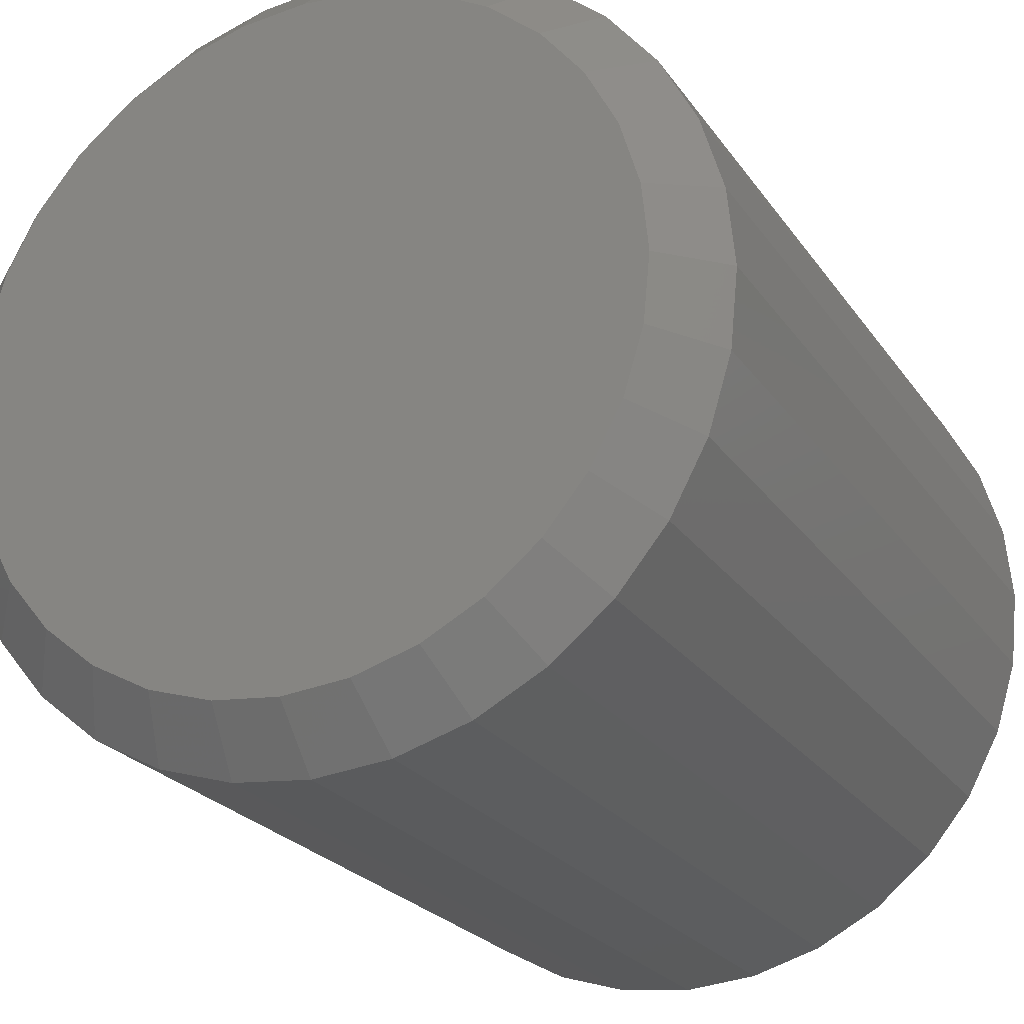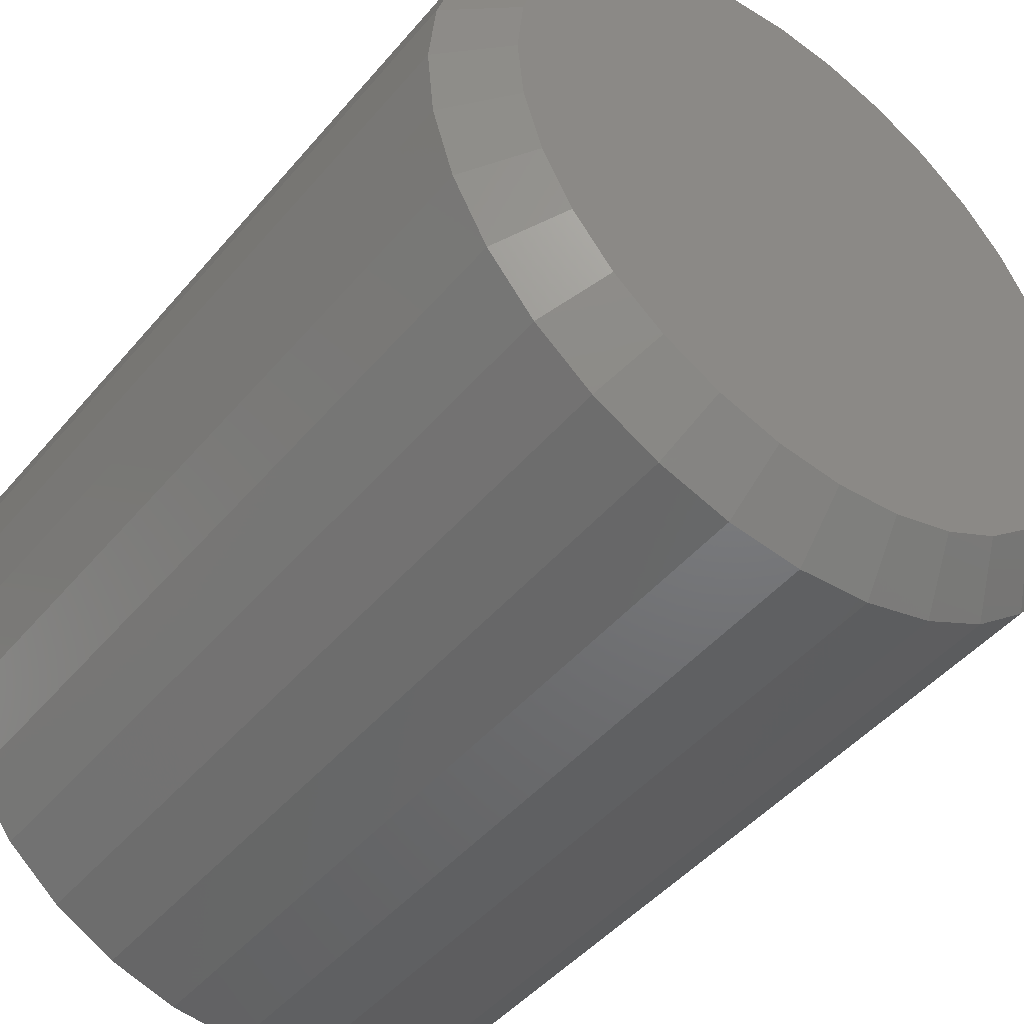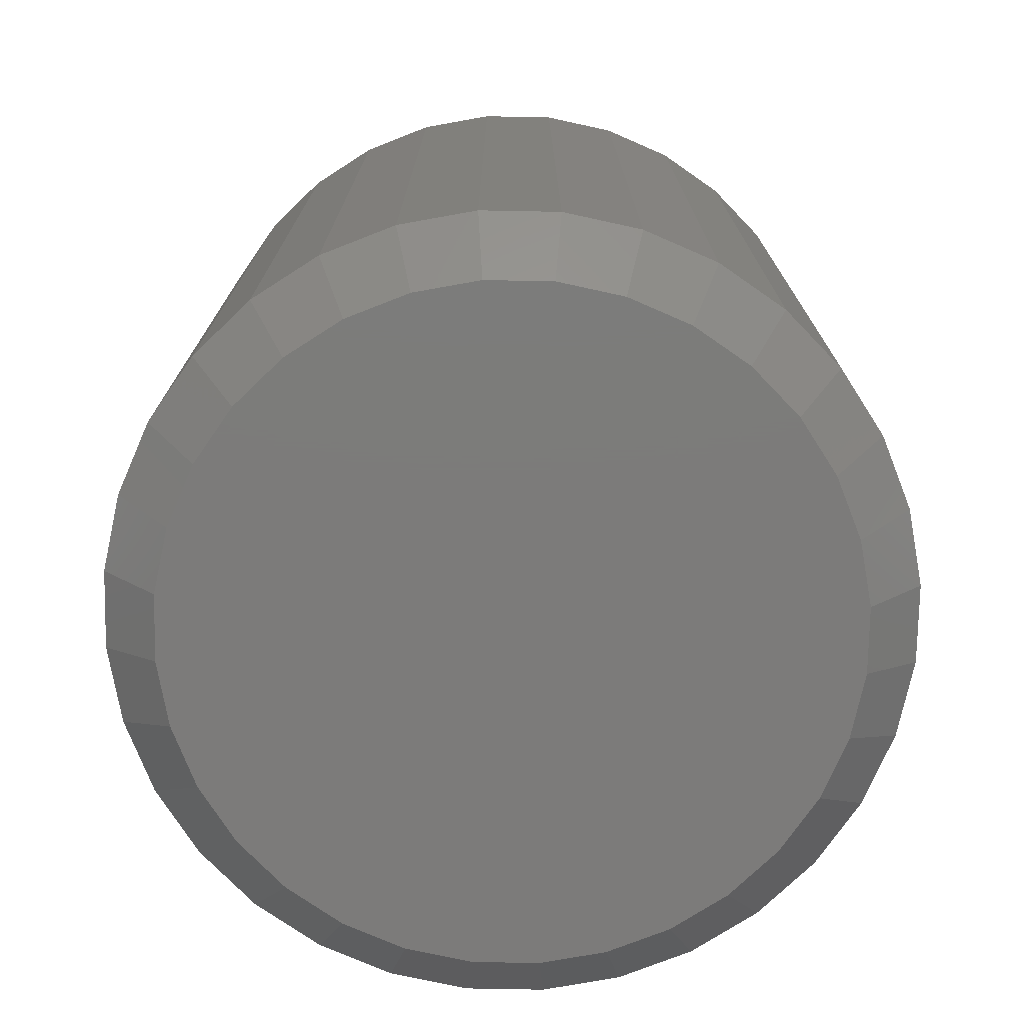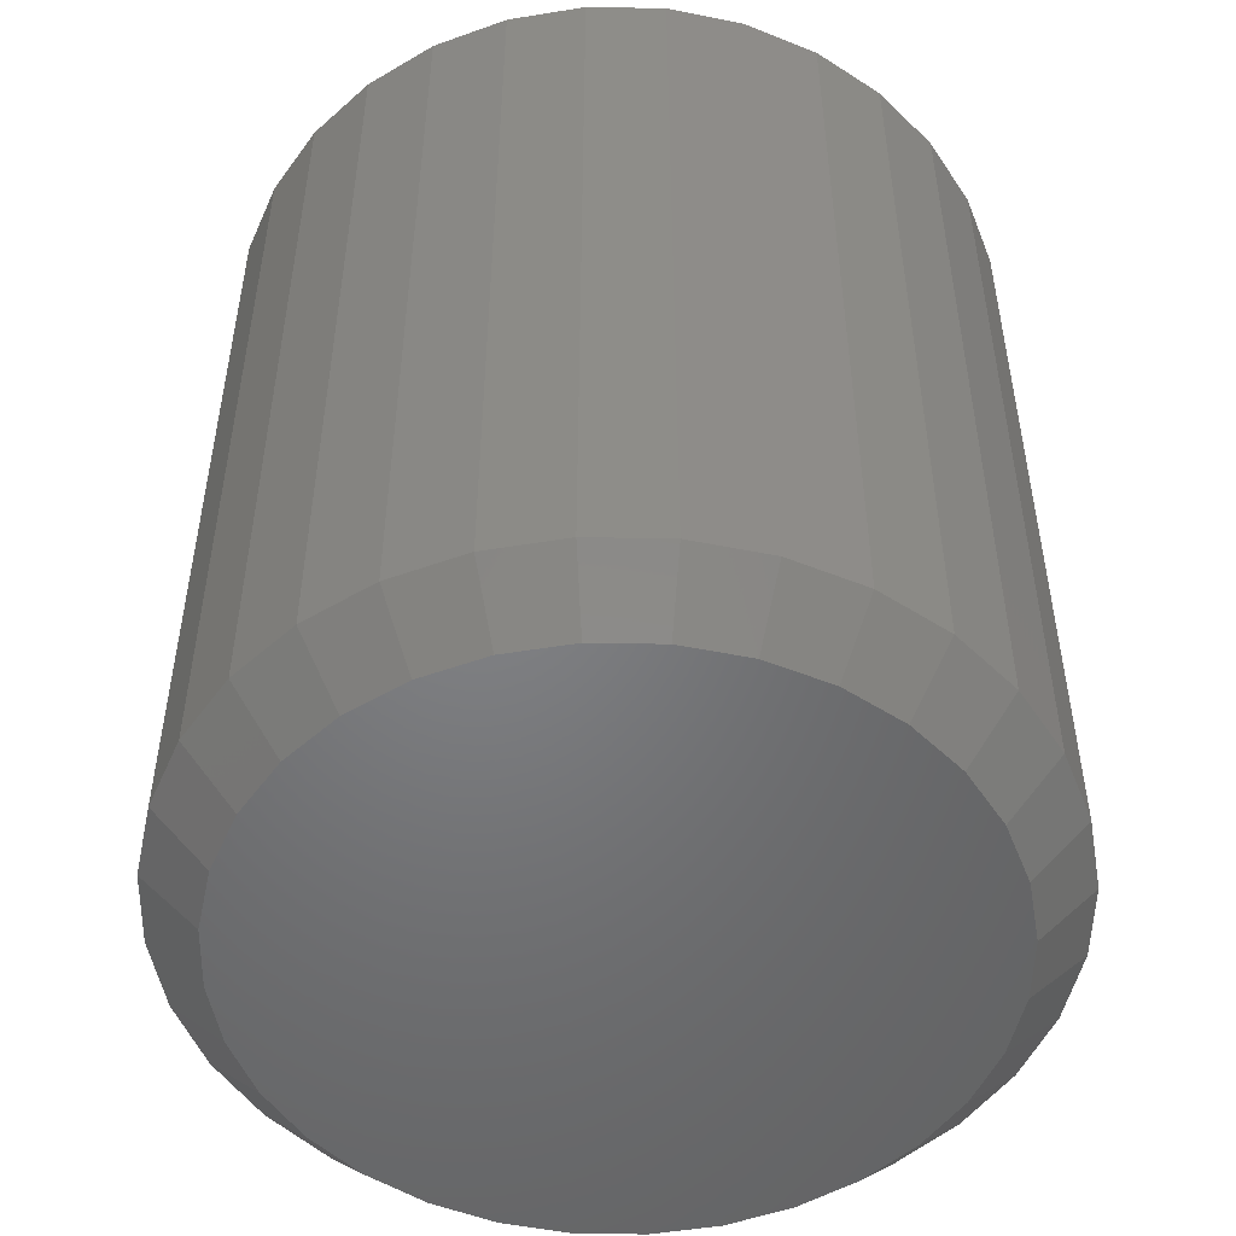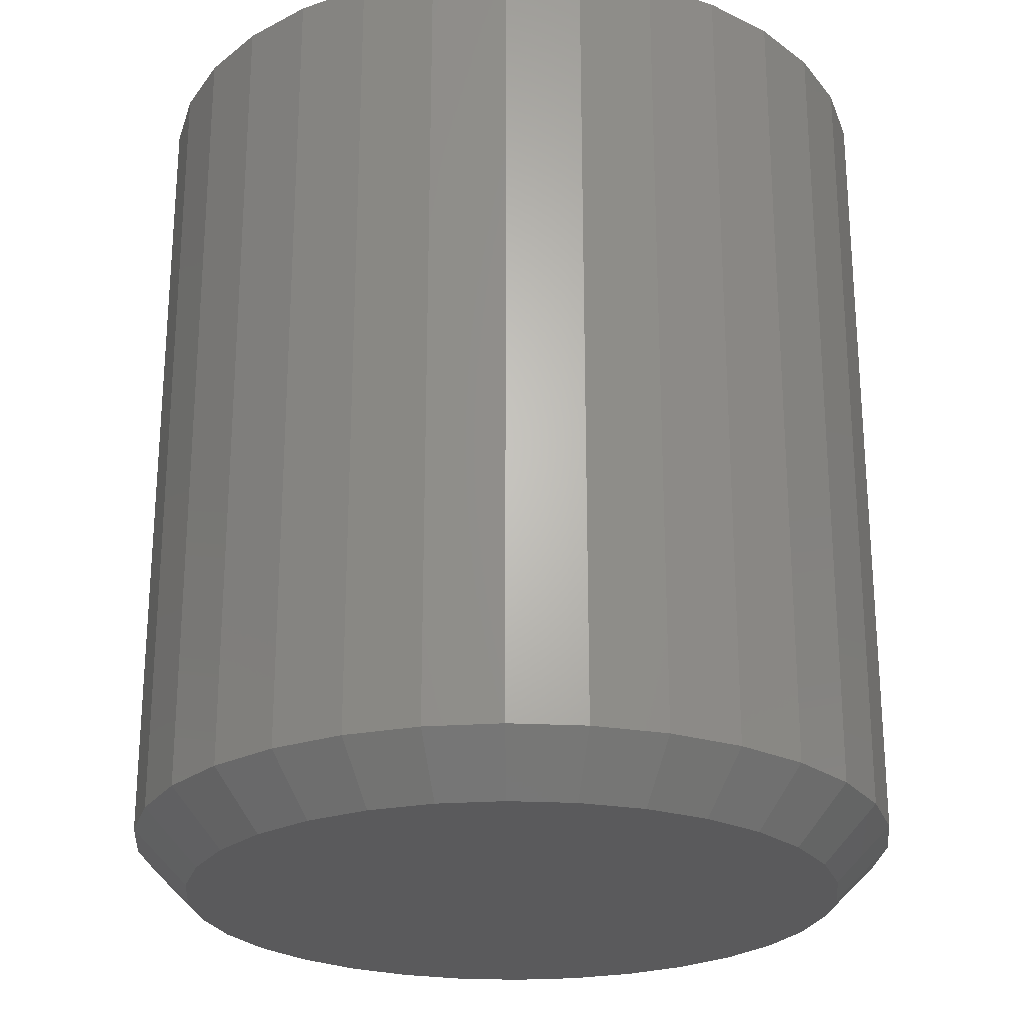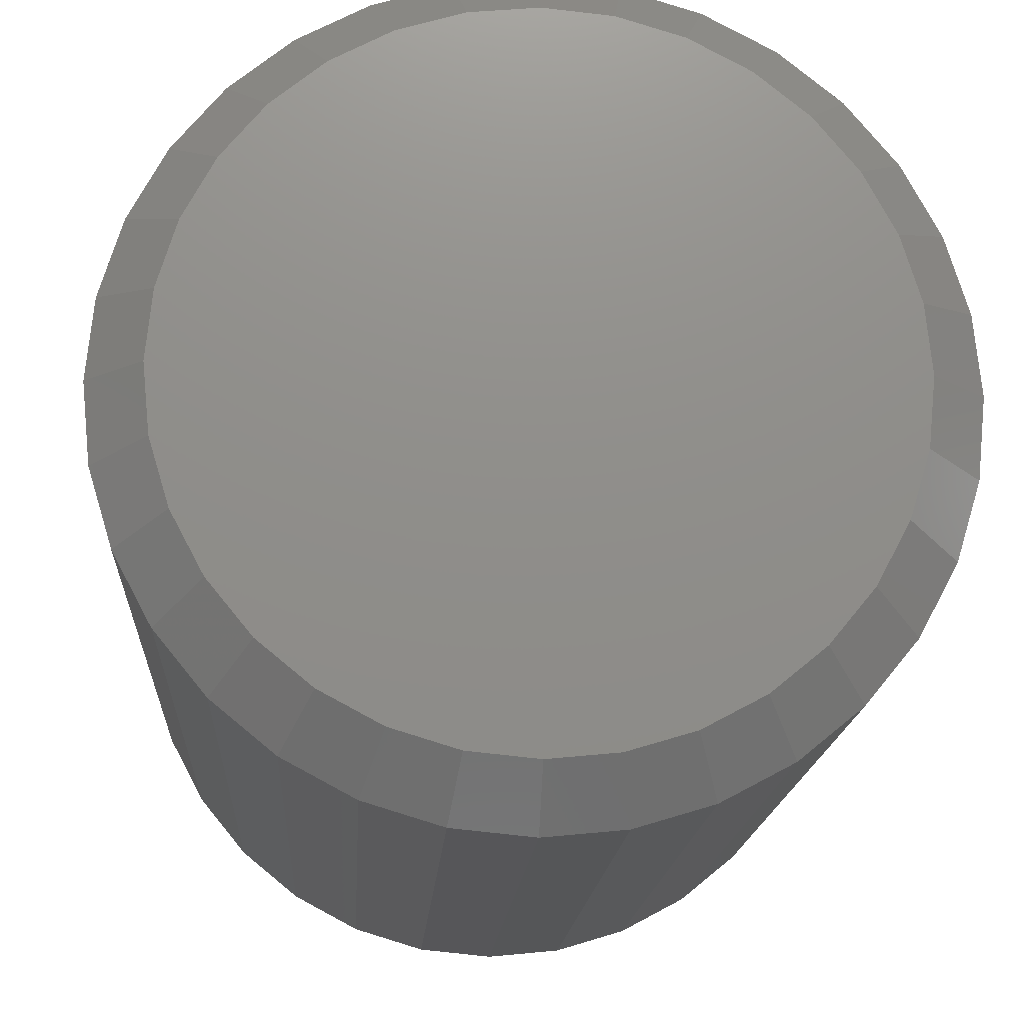
<metadata>
{"format":"stl","ext":"stl","renderer":"f3d","projection":"perspective","resolution":1024,"background":"white","views":[{"elev":-23.2,"azim":-154.5,"up":"+Y"},{"elev":-46.5,"azim":142.3,"up":"+Y"},{"elev":-75.0,"azim":83.3,"up":"+Z"},{"elev":-51.0,"azim":-153.0,"up":"+Z"},{"elev":-24.5,"azim":-156.6,"up":"+Z"},{"elev":-16.0,"azim":176.7,"up":"+Y"}]}
</metadata>
<code>
# stl→obj: 96 verts, 188 faces
v 0.5384 0.04976 0
v 0.5473 0.05246 0
v 0.5566 0.05337 0
v 0.5658 0.05246 0
v 0.5747 0.04976 0
v 0.5302 0.04537 0
v 0.5829 0.04537 0
v 0.523 0.03947 0
v 0.5901 0.03947 0
v 0.5171 0.03228 0
v 0.596 0.03228 0
v 0.5127 0.02408 0
v 0.6004 0.02408 0
v 0.51 0.01518 0
v 0.6031 0.01518 0
v 0.6004 -0.01224 0
v 0.5127 -0.01224 0
v 0.6031 -0.003336 0
v 0.5171 -0.02044 0
v 0.596 -0.02044 0
v 0.523 -0.02763 0
v 0.5901 -0.02763 0
v 0.5302 -0.03353 0
v 0.5829 -0.03353 0
v 0.5384 -0.03792 0
v 0.5747 -0.03792 0
v 0.5473 -0.04062 0
v 0.5566 -0.04153 0
v 0.5658 -0.04062 0
v 0.51 -0.003336 0
v 0.5091 0.005921 0
v 0.604 0.005921 0
v 0.6118 0.005921 0.007812
v 0.6118 0.005921 0.125
v 0.6108 -0.00486 0.007812
v 0.6108 -0.00486 0.125
v 0.6076 -0.01523 0.007812
v 0.6076 -0.01523 0.125
v 0.6025 -0.02478 0.007812
v 0.6025 -0.02478 0.125
v 0.5957 -0.03316 0.007812
v 0.5957 -0.03316 0.125
v 0.5873 -0.04003 0.007812
v 0.5873 -0.04003 0.125
v 0.5777 -0.04514 0.007812
v 0.5777 -0.04514 0.125
v 0.5674 -0.04828 0.007812
v 0.5674 -0.04828 0.125
v 0.5566 -0.04934 0.007812
v 0.5566 -0.04934 0.125
v 0.5458 -0.04828 0.007812
v 0.5458 -0.04828 0.125
v 0.5354 -0.04514 0.007812
v 0.5354 -0.04514 0.125
v 0.5259 -0.04003 0.007812
v 0.5259 -0.04003 0.125
v 0.5175 -0.03316 0.007812
v 0.5175 -0.03316 0.125
v 0.5106 -0.02478 0.007812
v 0.5106 -0.02478 0.125
v 0.5055 -0.01523 0.007812
v 0.5055 -0.01523 0.125
v 0.5024 -0.00486 0.007812
v 0.5024 -0.00486 0.125
v 0.5013 0.005921 0.007812
v 0.5013 0.005921 0.125
v 0.5024 0.0167 0.007812
v 0.5024 0.0167 0.125
v 0.5055 0.02707 0.007812
v 0.5055 0.02707 0.125
v 0.5106 0.03662 0.007812
v 0.5106 0.03662 0.125
v 0.5175 0.045 0.007812
v 0.5175 0.045 0.125
v 0.5259 0.05187 0.007812
v 0.5259 0.05187 0.125
v 0.5354 0.05698 0.007812
v 0.5354 0.05698 0.125
v 0.5458 0.06012 0.007812
v 0.5458 0.06012 0.125
v 0.5566 0.06118 0.007812
v 0.5566 0.06118 0.125
v 0.5674 0.06012 0.007812
v 0.5674 0.06012 0.125
v 0.5777 0.05698 0.007812
v 0.5777 0.05698 0.125
v 0.5873 0.05187 0.007812
v 0.5873 0.05187 0.125
v 0.5957 0.045 0.007812
v 0.5957 0.045 0.125
v 0.6025 0.03662 0.007812
v 0.6025 0.03662 0.125
v 0.6076 0.02707 0.007812
v 0.6076 0.02707 0.125
v 0.6108 0.0167 0.007812
v 0.6108 0.0167 0.125
f 1 2 3
f 1 3 4
f 5 1 4
f 6 1 5
f 7 6 5
f 8 6 7
f 9 8 7
f 10 8 9
f 11 10 9
f 12 10 11
f 13 12 11
f 14 12 13
f 15 14 13
f 16 17 18
f 19 17 16
f 20 19 16
f 21 19 20
f 22 21 20
f 23 21 22
f 24 23 22
f 25 23 24
f 26 25 24
f 27 25 26
f 28 27 26
f 29 28 26
f 17 30 18
f 18 30 31
f 18 31 32
f 32 31 14
f 32 14 15
f 33 34 35
f 35 34 36
f 35 36 37
f 37 36 38
f 37 38 39
f 39 38 40
f 39 40 41
f 41 40 42
f 41 42 43
f 43 42 44
f 43 44 45
f 45 44 46
f 45 46 47
f 47 46 48
f 47 48 49
f 49 48 50
f 49 50 51
f 51 50 52
f 51 52 53
f 53 52 54
f 53 54 55
f 55 54 56
f 55 56 57
f 57 56 58
f 57 58 59
f 59 58 60
f 59 60 61
f 61 60 62
f 61 62 63
f 63 62 64
f 63 64 65
f 65 64 66
f 65 66 67
f 67 66 68
f 67 68 69
f 69 68 70
f 69 70 71
f 71 70 72
f 71 72 73
f 73 72 74
f 73 74 75
f 75 74 76
f 75 76 77
f 77 76 78
f 77 78 79
f 79 78 80
f 79 80 81
f 81 80 82
f 81 82 83
f 83 82 84
f 83 84 85
f 85 84 86
f 85 86 87
f 87 86 88
f 87 88 89
f 89 88 90
f 89 90 91
f 91 90 92
f 91 92 93
f 93 92 94
f 93 94 95
f 95 94 96
f 95 96 33
f 33 96 34
f 31 63 65
f 31 30 63
f 33 18 32
f 33 35 18
f 17 61 63
f 17 63 30
f 19 57 59
f 59 61 19
f 19 61 17
f 25 53 55
f 25 55 23
f 55 21 23
f 27 49 51
f 51 53 27
f 27 53 25
f 26 45 47
f 26 47 29
f 47 28 29
f 24 41 43
f 43 45 24
f 24 45 26
f 16 37 39
f 16 39 20
f 39 22 20
f 35 37 18
f 18 37 16
f 57 19 21
f 21 55 57
f 49 27 28
f 28 47 49
f 41 24 22
f 22 39 41
f 32 95 33
f 32 15 95
f 65 14 31
f 65 67 14
f 13 93 95
f 13 95 15
f 11 89 91
f 91 93 11
f 11 93 13
f 5 85 87
f 5 87 7
f 87 9 7
f 4 81 83
f 83 85 4
f 4 85 5
f 1 77 79
f 1 79 2
f 79 3 2
f 6 73 75
f 75 77 6
f 6 77 1
f 12 69 71
f 12 71 10
f 71 8 10
f 67 69 14
f 14 69 12
f 89 11 9
f 9 87 89
f 81 4 3
f 3 79 81
f 73 6 8
f 8 71 73
f 80 84 82
f 84 80 78
f 84 78 86
f 86 78 76
f 86 76 88
f 88 76 74
f 88 74 90
f 90 74 72
f 90 72 92
f 92 72 70
f 92 70 94
f 38 60 40
f 40 60 58
f 40 58 42
f 42 58 56
f 42 56 44
f 44 56 54
f 44 54 46
f 46 54 52
f 46 52 48
f 48 52 50
f 94 70 96
f 96 70 68
f 96 68 34
f 34 68 66
f 34 66 36
f 36 66 64
f 36 64 38
f 38 64 62
f 38 62 60

</code>
